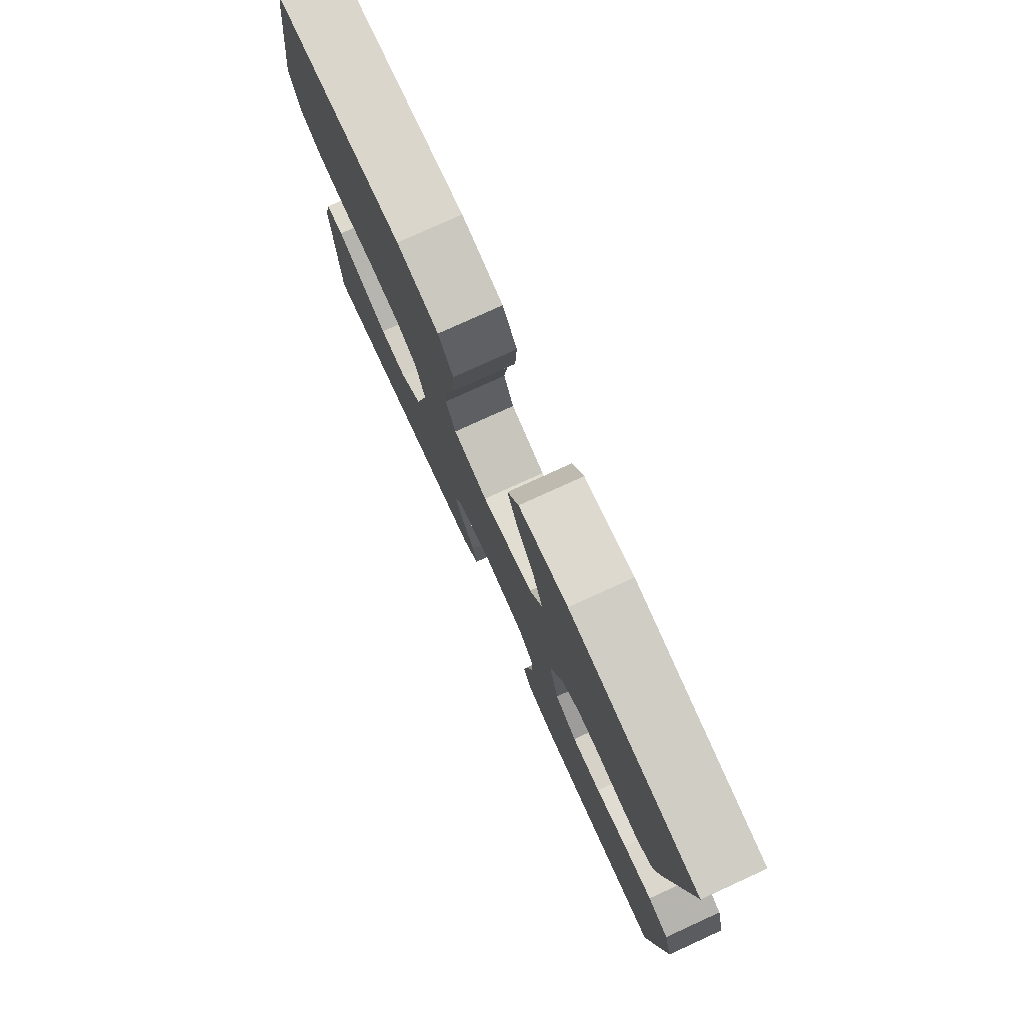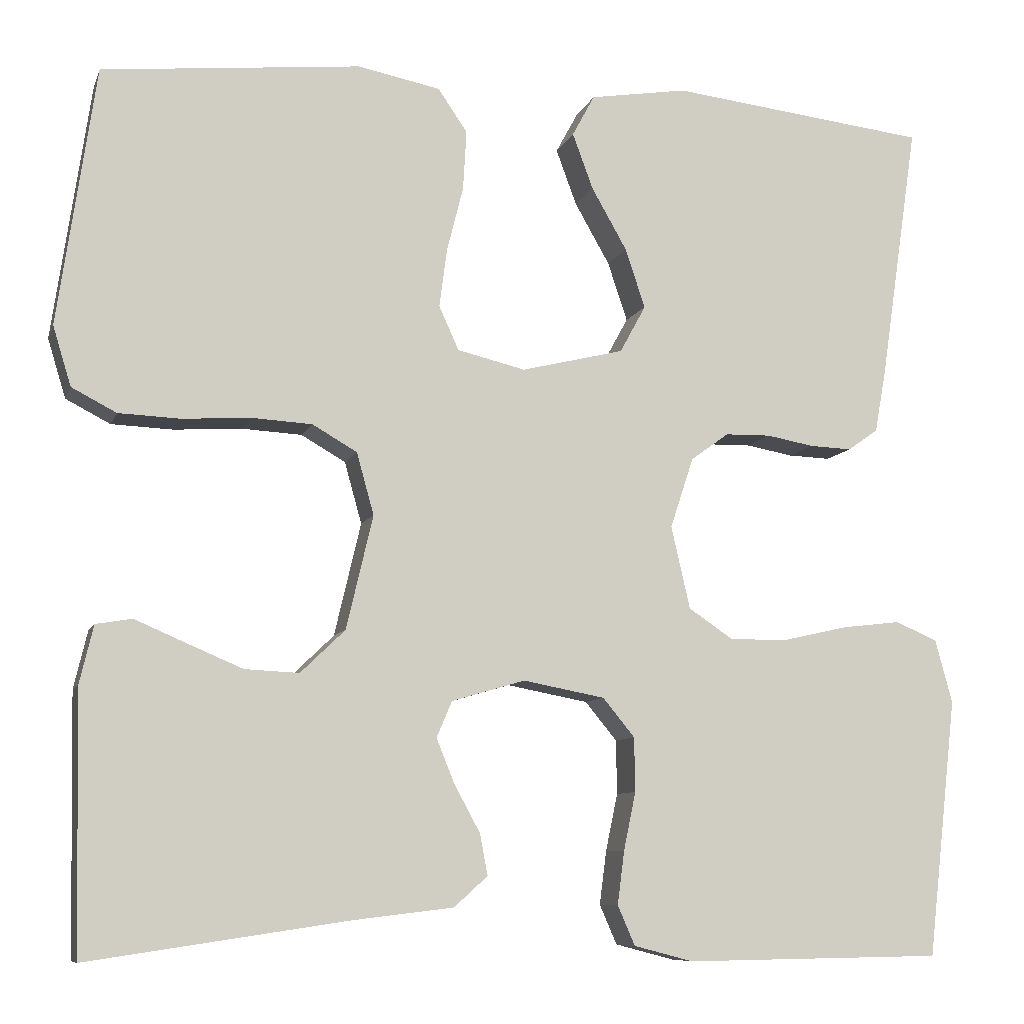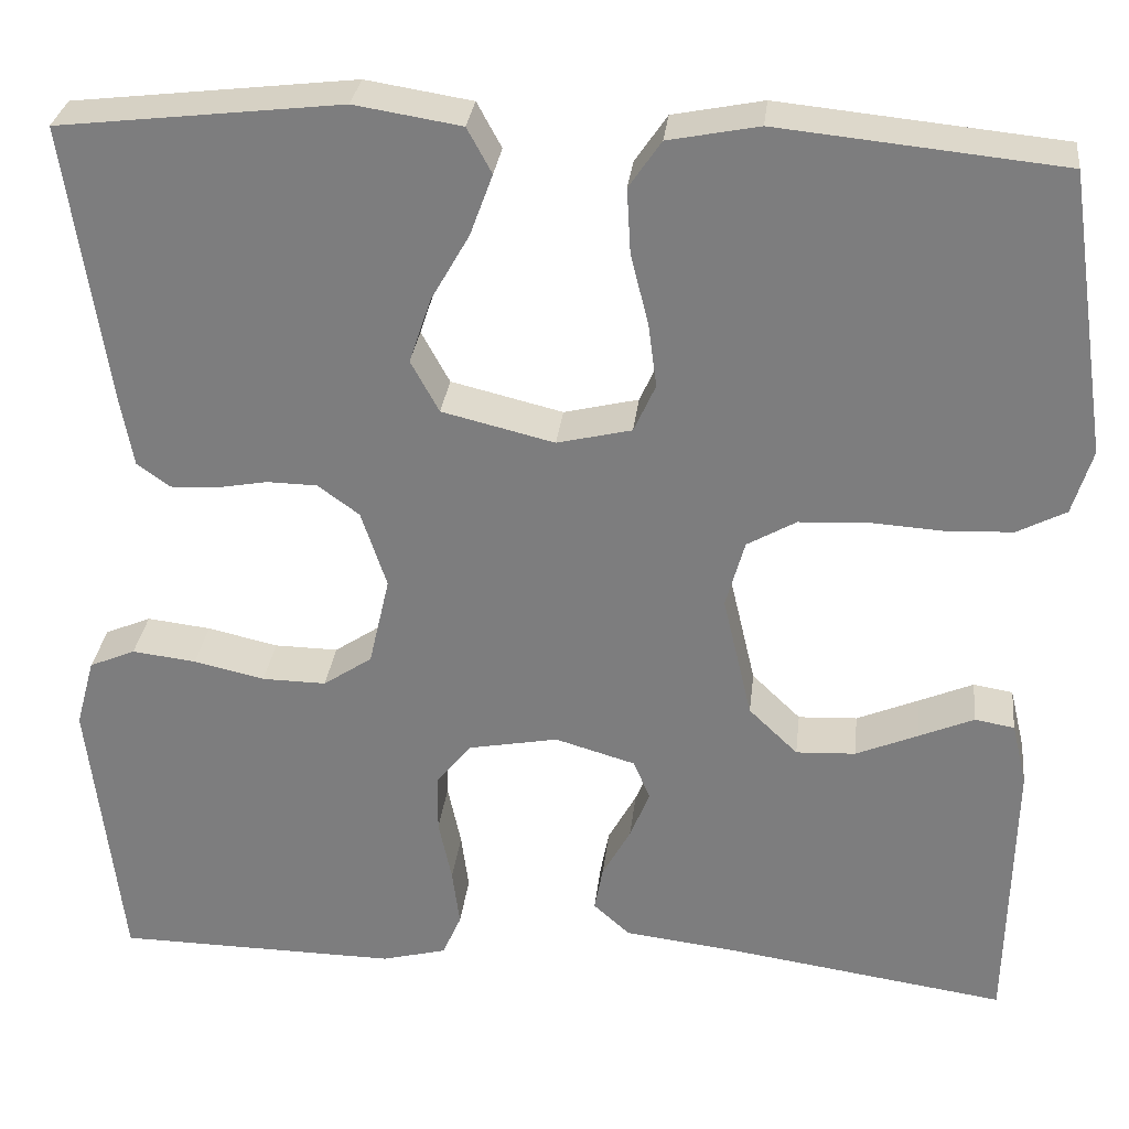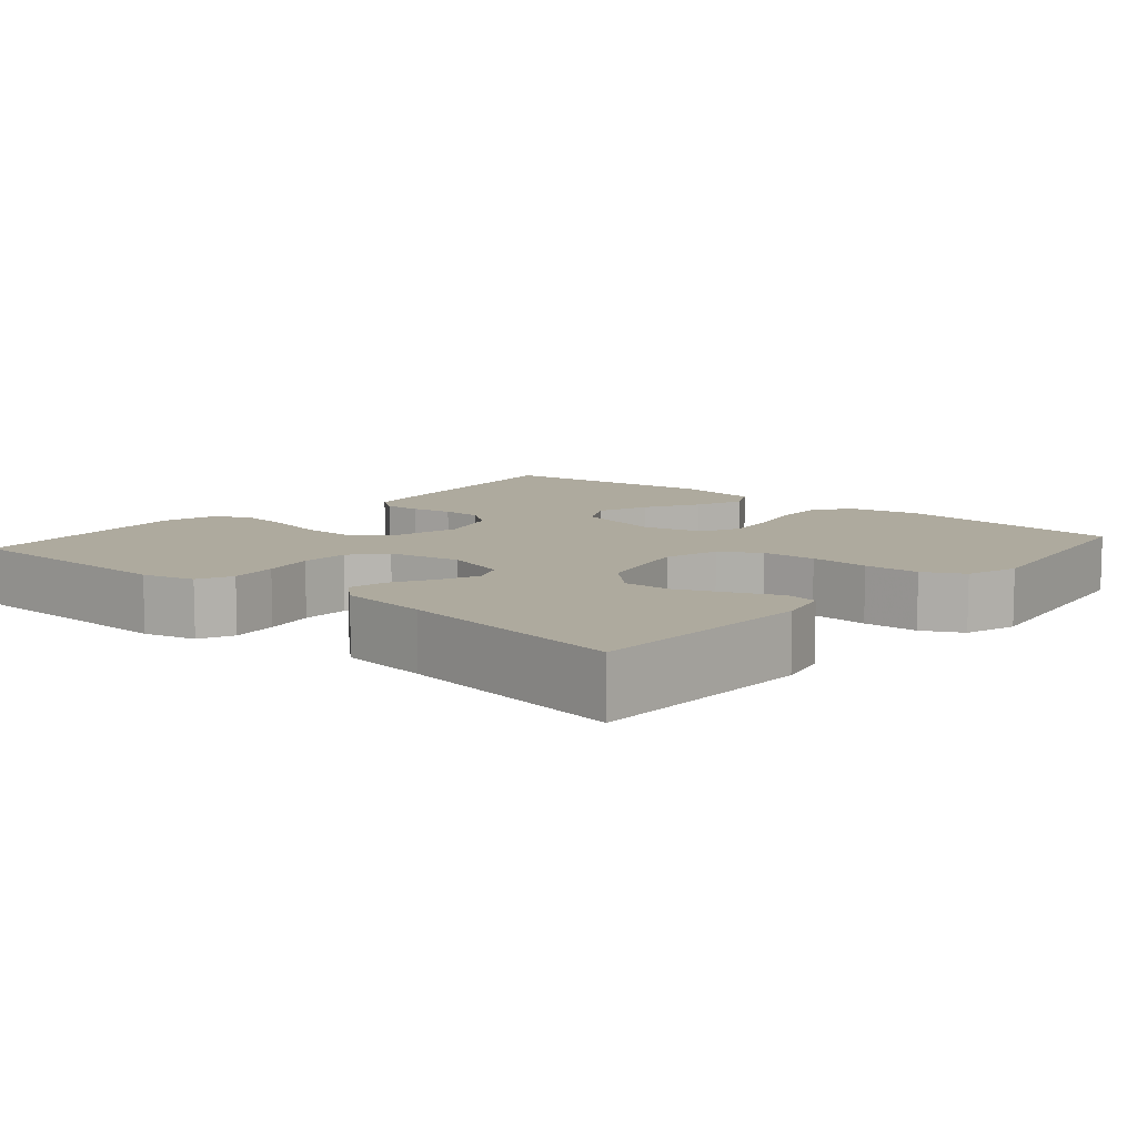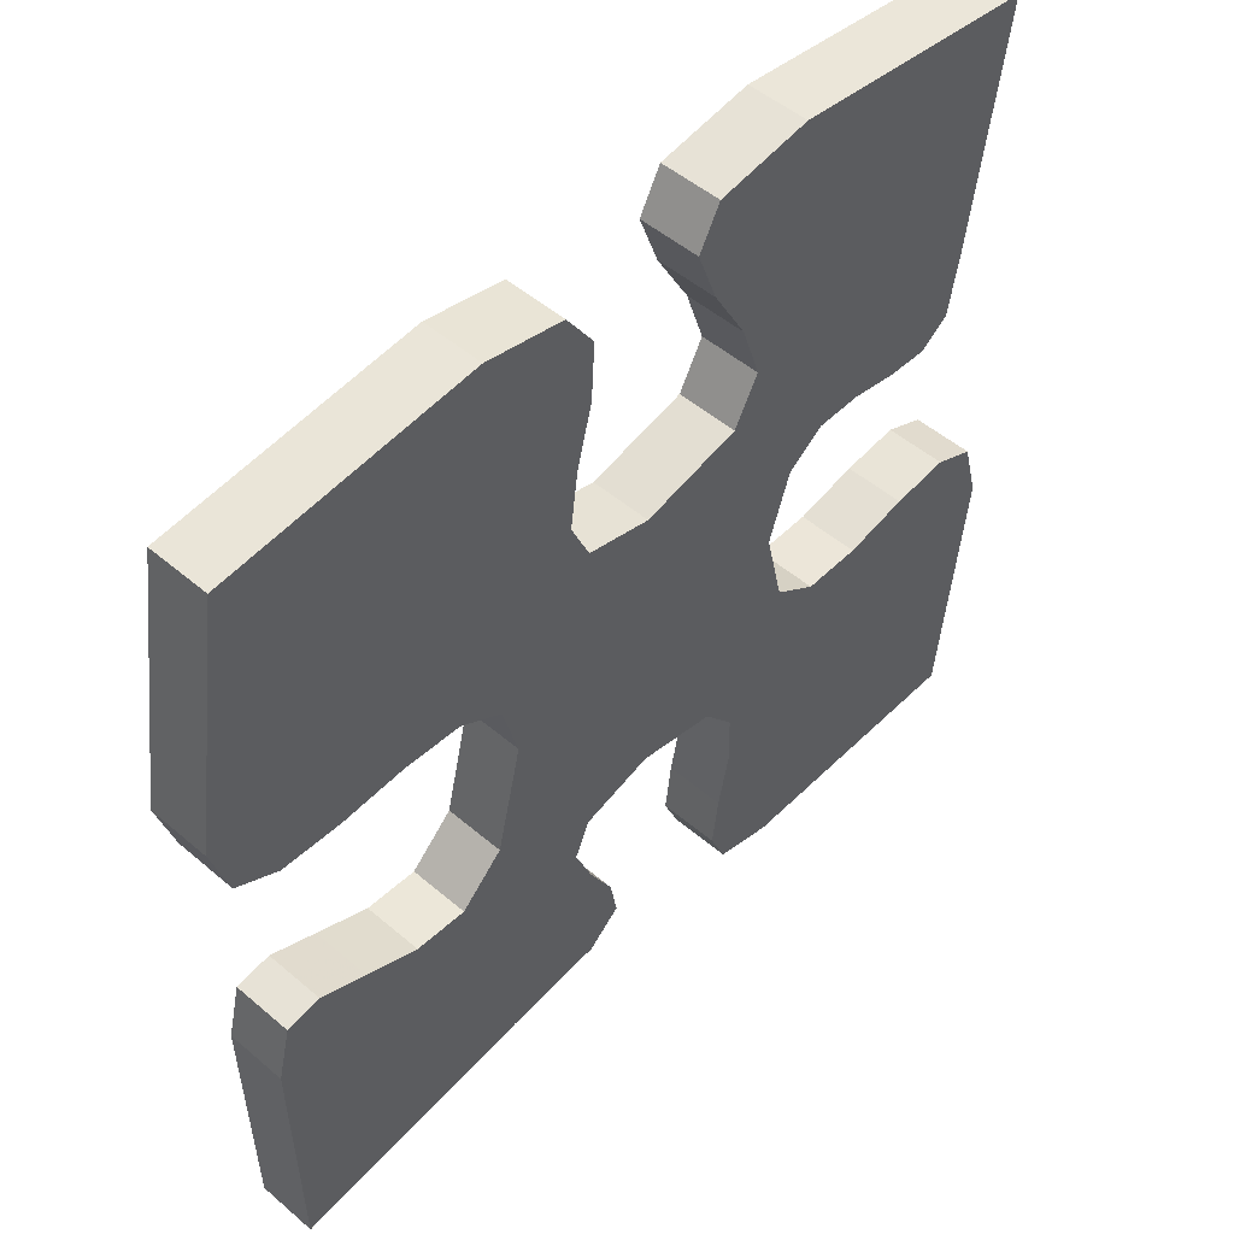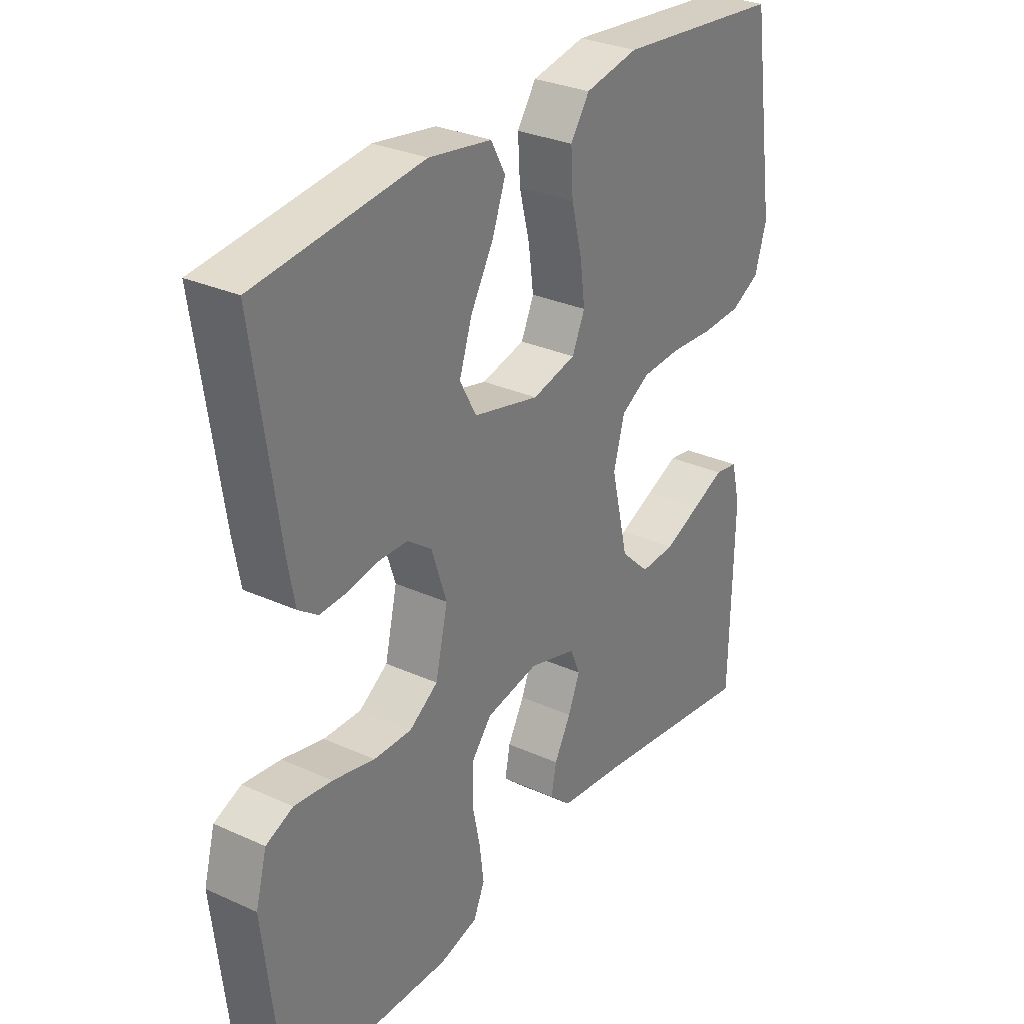
<metadata>
{"format":"obj","ext":"obj","renderer":"f3d","projection":"perspective","resolution":1024,"background":"white","views":[{"elev":78.2,"azim":65.5,"up":"+Z"},{"elev":-8.5,"azim":-15.1,"up":"+Z"},{"elev":30.0,"azim":-173.5,"up":"+Z"},{"elev":9.3,"azim":-139.1,"up":"+Y"},{"elev":49.9,"azim":-46.8,"up":"+Z"},{"elev":30.0,"azim":123.5,"up":"+Z"}]}
</metadata>
<code>
v -0.5 0.07 0.5
v -0.2 0.07 0.53
v -0.104 0.07 0.511
v -0.07 0.07 0.461
v -0.074 0.07 0.392
v -0.093 0.07 0.317
v -0.102 0.07 0.249
v -0.079 0.07 0.198
v 0 0.07 0.179
v 0.119 0.07 0.208
v 0.149 0.07 0.263
v 0.126 0.07 0.332
v 0.085 0.07 0.404
v 0.061 0.07 0.469
v 0.087 0.07 0.517
v 0.2 0.07 0.535
v 0.5 0.07 0.5
v 0.456 0.07 0.2
v 0.443 0.07 0.128
v 0.408 0.07 0.103
v 0.359 0.07 0.105
v 0.304 0.07 0.115
v 0.251 0.07 0.114
v 0.207 0.07 0.082
v 0.18 0.07 0
v 0.202 0.07 -0.096
v 0.254 0.07 -0.131
v 0.322 0.07 -0.13
v 0.397 0.07 -0.113
v 0.465 0.07 -0.105
v 0.514 0.07 -0.126
v 0.534 0.07 -0.2
v 0.5 0.07 -0.5
v 0.2 0.07 -0.504
v 0.131 0.07 -0.486
v 0.111 0.07 -0.44
v 0.119 0.07 -0.378
v 0.133 0.07 -0.311
v 0.132 0.07 -0.248
v 0.095 0.07 -0.203
v 0 0.07 -0.185
v -0.085 0.07 -0.21
v -0.103 0.07 -0.252
v -0.082 0.07 -0.304
v -0.052 0.07 -0.359
v -0.043 0.07 -0.407
v -0.082 0.07 -0.442
v -0.2 0.07 -0.456
v -0.5 0.07 -0.5
v -0.506 0.07 -0.2
v -0.49 0.07 -0.133
v -0.448 0.07 -0.126
v -0.39 0.07 -0.151
v -0.324 0.07 -0.179
v -0.261 0.07 -0.182
v -0.209 0.07 -0.132
v -0.178 0.07 0
v -0.198 0.07 0.072
v -0.25 0.07 0.102
v -0.321 0.07 0.106
v -0.399 0.07 0.101
v -0.471 0.07 0.104
v -0.523 0.07 0.131
v -0.544 0.07 0.2
v -0.5 0 0.5
v -0.2 0 0.53
v -0.104 0 0.511
v -0.07 0 0.461
v -0.074 0 0.392
v -0.093 0 0.317
v -0.102 0 0.249
v -0.079 0 0.198
v 0 0 0.179
v 0.119 0 0.208
v 0.149 0 0.263
v 0.126 0 0.332
v 0.085 0 0.404
v 0.061 0 0.469
v 0.087 0 0.517
v 0.2 0 0.535
v 0.5 0 0.5
v 0.456 0 0.2
v 0.443 0 0.128
v 0.408 0 0.103
v 0.359 0 0.105
v 0.304 0 0.115
v 0.251 0 0.114
v 0.207 0 0.082
v 0.18 0 0
v 0.202 0 -0.096
v 0.254 0 -0.131
v 0.322 0 -0.13
v 0.397 0 -0.113
v 0.465 0 -0.105
v 0.514 0 -0.126
v 0.534 0 -0.2
v 0.5 0 -0.5
v 0.2 0 -0.504
v 0.131 0 -0.486
v 0.111 0 -0.44
v 0.119 0 -0.378
v 0.133 0 -0.311
v 0.132 0 -0.248
v 0.095 0 -0.203
v 0 0 -0.185
v -0.085 0 -0.21
v -0.103 0 -0.252
v -0.082 0 -0.304
v -0.052 0 -0.359
v -0.043 0 -0.407
v -0.082 0 -0.442
v -0.2 0 -0.456
v -0.5 0 -0.5
v -0.506 0 -0.2
v -0.49 0 -0.133
v -0.448 0 -0.126
v -0.39 0 -0.151
v -0.324 0 -0.179
v -0.261 0 -0.182
v -0.209 0 -0.132
v -0.178 0 0
v -0.198 0 0.072
v -0.25 0 0.102
v -0.321 0 0.106
v -0.399 0 0.101
v -0.471 0 0.104
v -0.523 0 0.131
v -0.544 0 0.2
f 60 61 62 63
f 59 60 63 64
f 50 51 52 53
f 48 49 50 53
f 48 53 54
f 47 48 54 55
f 44 45 46 47
f 43 44 47 55
f 35 36 37 38
f 33 34 35 38
f 33 38 39
f 32 33 39 40
f 28 29 30 31
f 28 31 32 40
f 19 20 21 22
f 19 22 23
f 18 19 23
f 17 18 23
f 16 17 23 24
f 12 13 14 15
f 11 12 15 16
f 3 4 5 6
f 3 6 7
f 2 3 7
f 59 64 1 2
f 58 59 2 7
f 57 58 7 8
f 56 57 8 9
f 42 43 55 56
f 41 42 56 9
f 27 28 40 41
f 26 27 41
f 25 26 41 9
f 11 16 24 25
f 10 11 25
f 9 10 25
f 127 126 125 124
f 128 127 124 123
f 117 116 115 114
f 117 114 113 112
f 118 117 112
f 119 118 112 111
f 111 110 109 108
f 119 111 108 107
f 102 101 100 99
f 102 99 98 97
f 103 102 97
f 104 103 97 96
f 95 94 93 92
f 104 96 95 92
f 86 85 84 83
f 87 86 83
f 87 83 82
f 87 82 81
f 88 87 81 80
f 79 78 77 76
f 80 79 76 75
f 70 69 68 67
f 71 70 67
f 71 67 66
f 66 65 128 123
f 71 66 123 122
f 72 71 122 121
f 73 72 121 120
f 120 119 107 106
f 73 120 106 105
f 105 104 92 91
f 105 91 90
f 73 105 90 89
f 89 88 80 75
f 89 75 74
f 89 74 73
f 1 65 66 2
f 2 66 67 3
f 3 67 68 4
f 4 68 69 5
f 5 69 70 6
f 6 70 71 7
f 7 71 72 8
f 8 72 73 9
f 9 73 74 10
f 10 74 75 11
f 11 75 76 12
f 12 76 77 13
f 13 77 78 14
f 14 78 79 15
f 15 79 80 16
f 16 80 81 17
f 17 81 82 18
f 18 82 83 19
f 19 83 84 20
f 20 84 85 21
f 21 85 86 22
f 22 86 87 23
f 23 87 88 24
f 24 88 89 25
f 25 89 90 26
f 26 90 91 27
f 27 91 92 28
f 28 92 93 29
f 29 93 94 30
f 30 94 95 31
f 31 95 96 32
f 32 96 97 33
f 33 97 98 34
f 34 98 99 35
f 35 99 100 36
f 36 100 101 37
f 37 101 102 38
f 38 102 103 39
f 39 103 104 40
f 40 104 105 41
f 41 105 106 42
f 42 106 107 43
f 43 107 108 44
f 44 108 109 45
f 45 109 110 46
f 46 110 111 47
f 47 111 112 48
f 48 112 113 49
f 49 113 114 50
f 50 114 115 51
f 51 115 116 52
f 52 116 117 53
f 53 117 118 54
f 54 118 119 55
f 55 119 120 56
f 56 120 121 57
f 57 121 122 58
f 58 122 123 59
f 59 123 124 60
f 60 124 125 61
f 61 125 126 62
f 62 126 127 63
f 63 127 128 64
f 64 128 65 1

</code>
